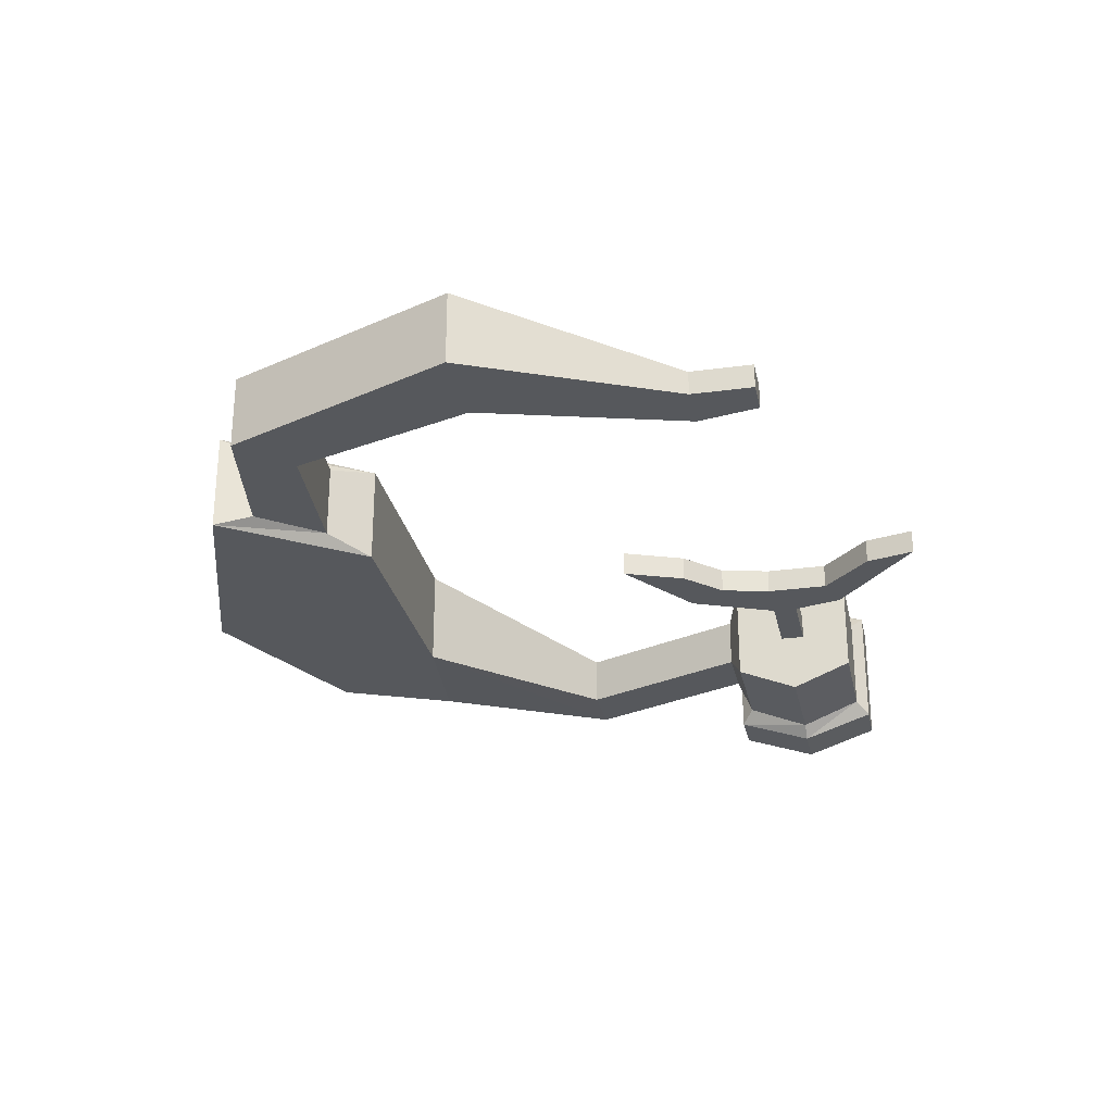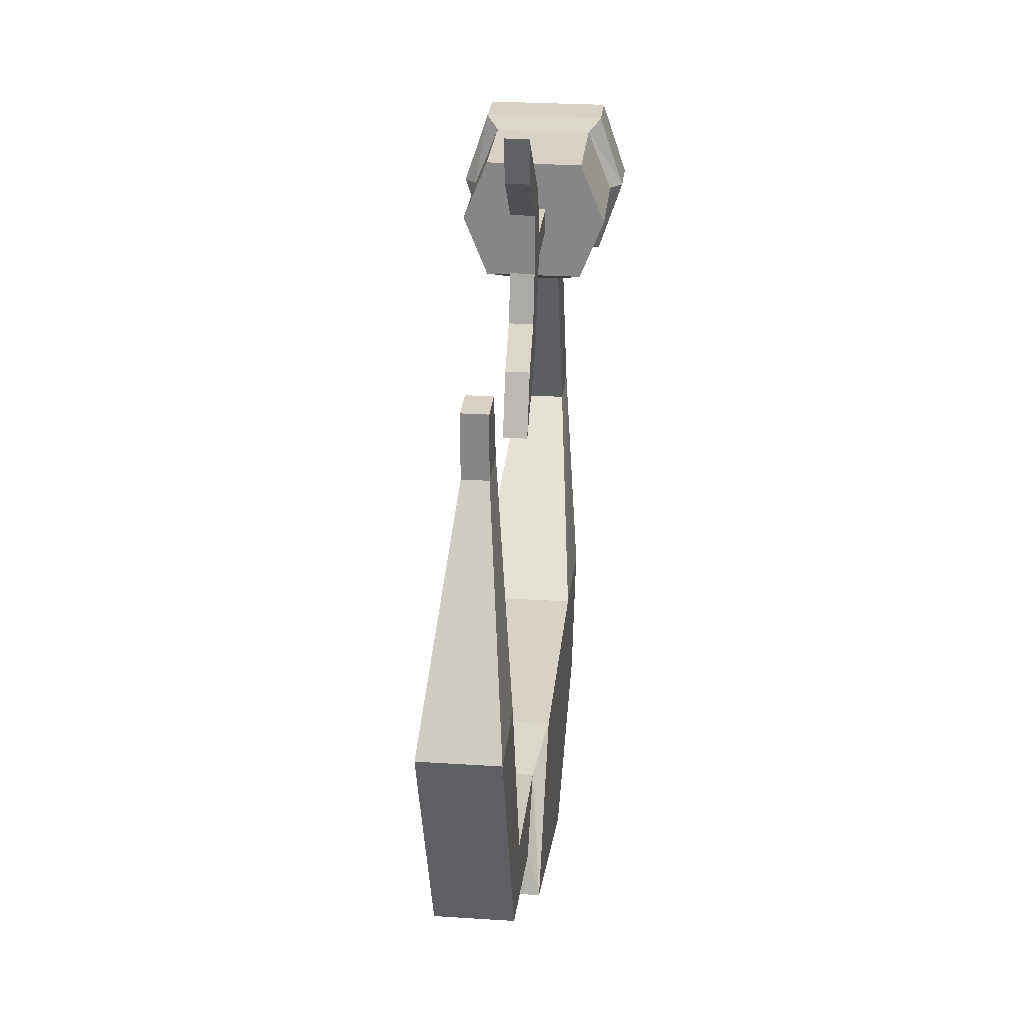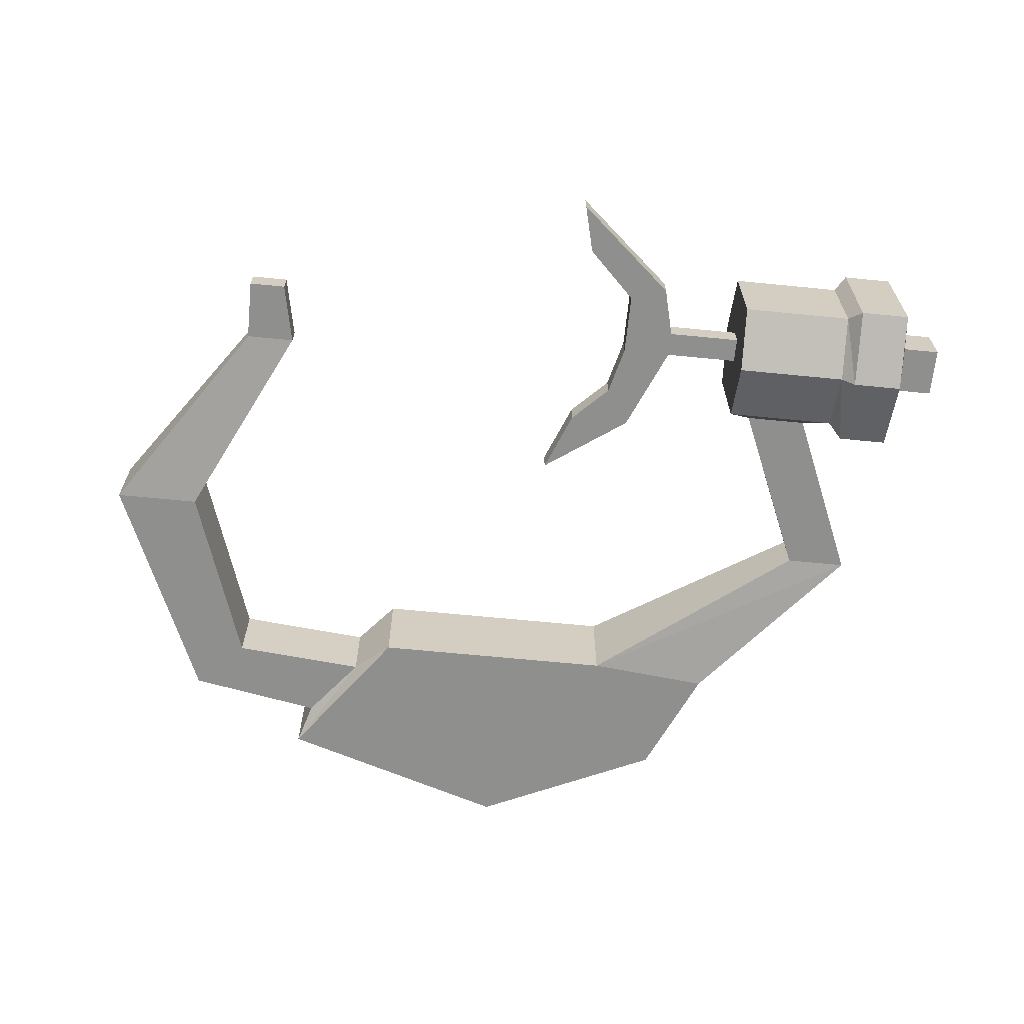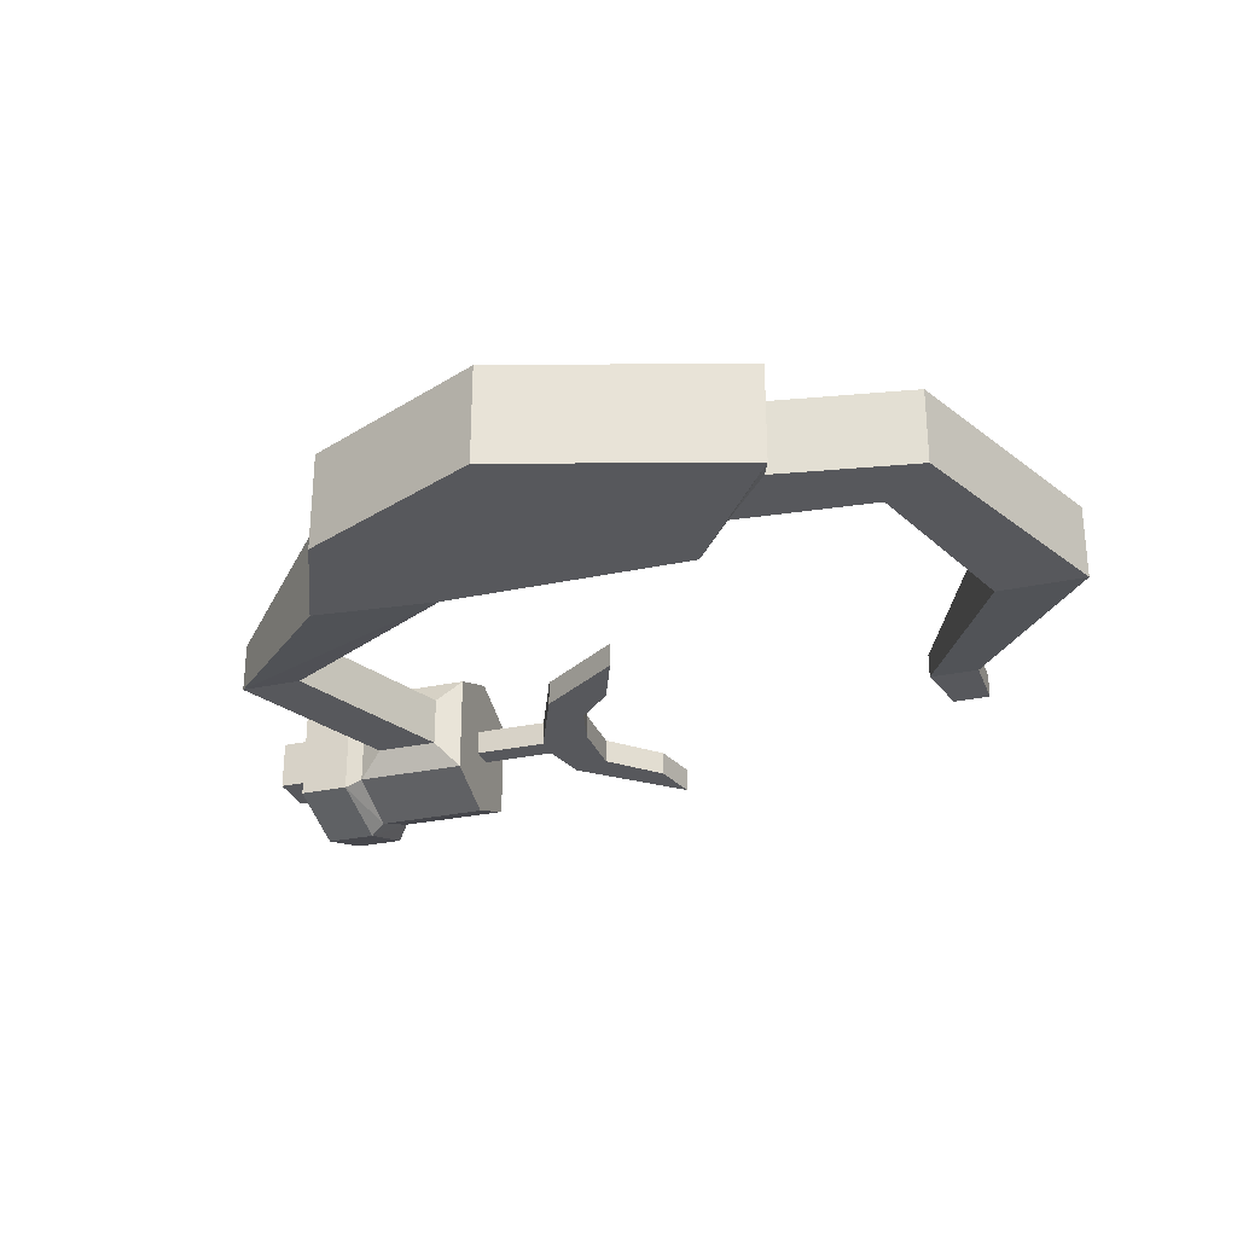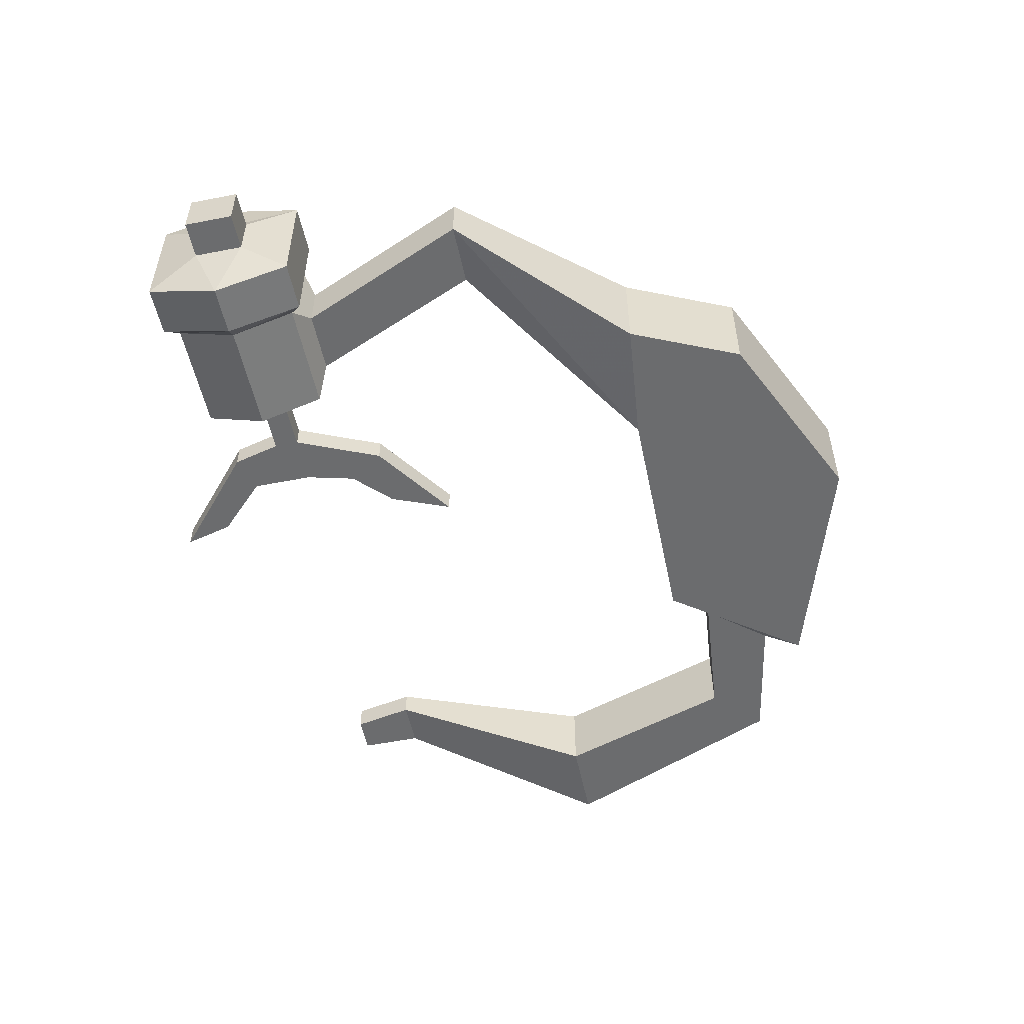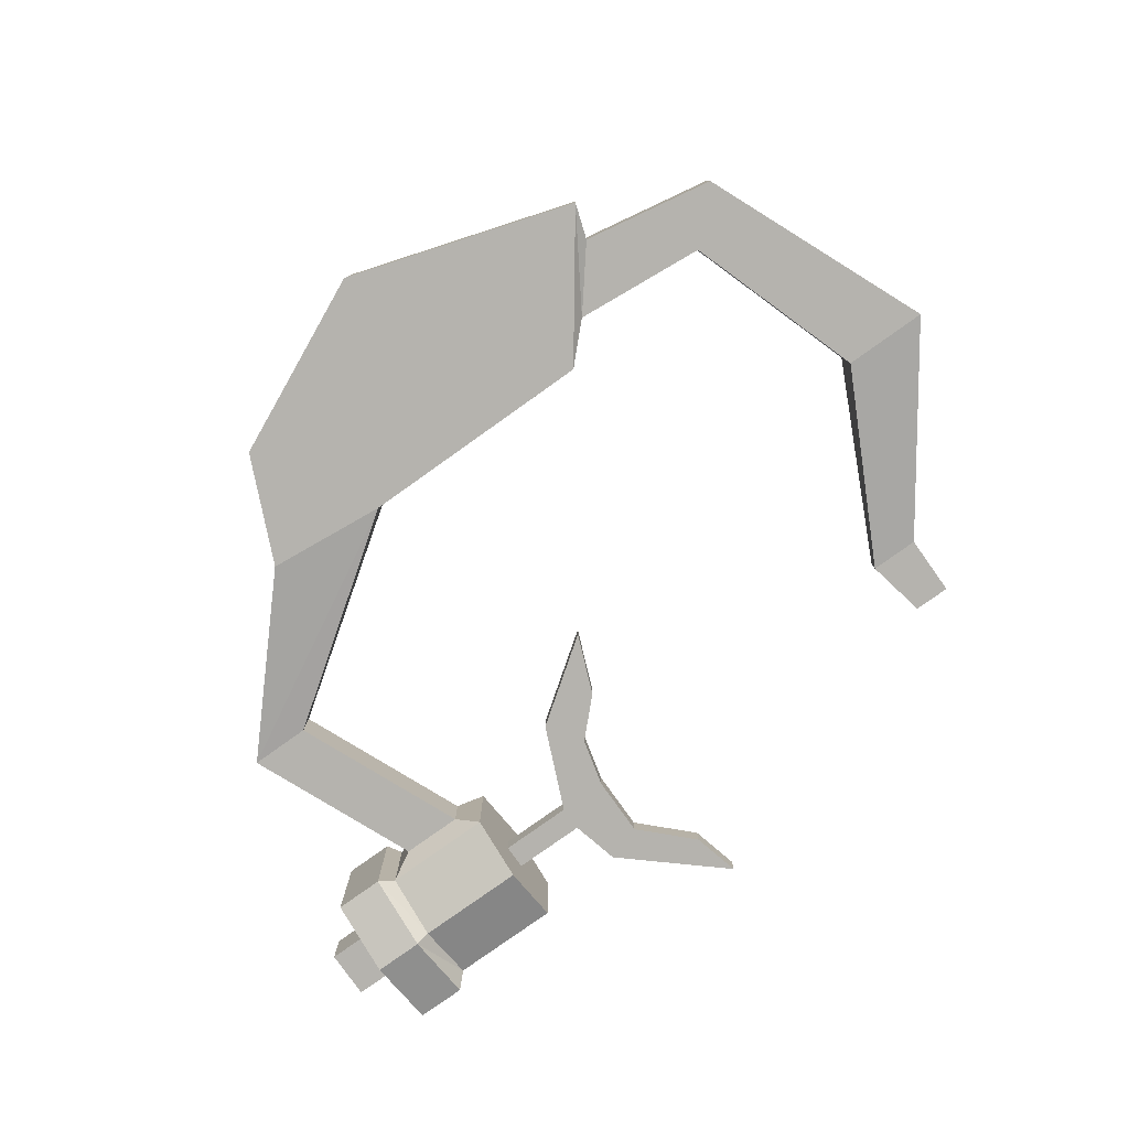
<metadata>
{"format":"obj","ext":"obj","renderer":"f3d","projection":"perspective","resolution":1024,"background":"white","views":[{"elev":-27.7,"azim":-78.2,"up":"+Y"},{"elev":27.2,"azim":-84.3,"up":"+Z"},{"elev":-65.2,"azim":-5.7,"up":"+Y"},{"elev":-28.7,"azim":-161.9,"up":"+Y"},{"elev":-53.6,"azim":101.8,"up":"+Y"},{"elev":-80.0,"azim":-144.6,"up":"+Y"}]}
</metadata>
<code>
v -0.1094 -0.07812 -0.1797
v -0.1953 -0.07812 -0.1719
v -0.2266 -0.07812 -0.2031
v -0.1406 -0.07812 -0.2188
v -0.1484 -0.08594 -0.2422
v -0.08594 -0.08594 -0.1562
v -0.1094 -0.03125 -0.1797
v -0.1953 -0.03125 -0.1719
v -0.2344 -0.03125 -0.05469
v -0.2344 -0.07812 -0.05469
v -0.2891 -0.07812 -0.05469
v -0.2266 -0.03125 -0.2031
v -0.1406 -0.03125 -0.2188
v -0.1484 -0.02344 -0.2422
v 0 -0.02344 -0.2891
v 0 -0.08594 -0.2891
v 0.07031 -0.08594 -0.1562
v -0.08594 -0.02344 -0.1562
v -0.2891 -0.03125 -0.05469
v -0.2031 -0.04688 0.07031
v -0.1719 -0.04688 0.07031
v -0.1719 -0.0625 0.07031
v -0.2031 -0.0625 0.07031
v -0.2031 -0.0625 0.1094
v -0.2031 -0.04688 0.1094
v -0.1797 -0.04688 0.1094
v -0.1797 -0.0625 0.1094
v 0.07031 -0.02344 -0.1562
v 0.1172 -0.02344 -0.2344
v 0.1172 -0.08594 -0.2344
v 0.1484 -0.08594 -0.1641
v 0.2422 -0.07031 -0.0625
v 0.2031 -0.07031 -0.0625
v 0.1484 -0.02344 -0.1641
v 0.2031 -0.03906 -0.0625
v 0.2422 -0.03906 -0.0625
v 0.1953 -0.03906 0.04688
v 0.1953 -0.07031 0.04688
v 0.1562 -0.07031 0.04688
v 0.1562 -0.03906 0.04688
v 0.1406 -0.02344 0.05469
v 0.2109 -0.02344 0.05469
v 0.2109 -0.08594 0.05469
v 0.1406 -0.08594 0.05469
v 0.1406 -0.0625 0.08594
v 0.1406 -0.04688 0.08594
v 0.1406 -0.007812 0.09375
v 0.2109 -0.007812 0.09375
v 0.2188 0 0.09375
v 0.2188 -0.01562 0.04688
v 0.2188 -0.09375 0.04688
v 0.2109 -0.1016 0.09375
v 0.1406 -0.1016 0.09375
v 0.1406 -0.0625 0.1016
v 0.09375 -0.0625 0.1016
v 0.09375 -0.0625 0.08594
v 0.09375 -0.04688 0.08594
v 0.1406 -0.04688 0.1016
v 0.1406 -0.02344 0.1328
v 0.2109 -0.02344 0.1328
v 0.2188 -0.01562 0.1406
v 0.25 -0.01562 0.1406
v 0.25 0 0.09375
v 0.25 -0.01562 0.04688
v 0.25 -0.09375 0.04688
v 0.2188 -0.1094 0.09375
v 0.2109 -0.08594 0.1328
v 0.1406 -0.08594 0.1328
v 0.09375 -0.04688 0.1016
v 0.08594 -0.04688 0.1328
v 0.08594 -0.0625 0.1328
v 0.0625 -0.0625 0.1016
v 0.0625 -0.0625 0.08594
v 0.05469 -0.0625 0.05469
v 0.07031 -0.0625 0.03125
v 0.07031 -0.04688 0.03125
v 0.0625 -0.04688 0.08594
v 0.2188 -0.09375 0.1406
v 0.25 -0.09375 0.1406
v 0.2578 -0.07031 0.1094
v 0.2578 -0.03906 0.1094
v 0.2578 -0.03906 0.07812
v 0.2578 -0.07031 0.07812
v 0.25 -0.1094 0.09375
v 0.0625 -0.04688 0.1016
v 0.0625 -0.04688 0.125
v 0.03125 -0.04688 0.1562
v 0.02344 -0.04688 0.1875
v 0.02344 -0.0625 0.1875
v 0.0625 -0.0625 0.125
v 0.03125 -0.0625 0.1562
v 0.05469 -0.04688 0.05469
v 0.03125 -0.04688 0.03125
v 0.03125 -0.0625 0.03125
v 0.01562 -0.0625 -0.007812
v 0.01562 -0.04688 -0.007812
v 0.2812 -0.07031 0.07812
v 0.2812 -0.07031 0.1094
v 0.2812 -0.03906 0.1094
v 0.2812 -0.03906 0.07812
f 1 2 3
f 1 3 4
f 2 10 3
f 3 10 11
f 7 13 8
f 8 13 12
f 8 12 19
f 8 19 9
f 9 19 20
f 9 20 21
f 10 22 11
f 11 22 23
f 20 25 21
f 21 25 26
f 22 27 23
f 23 27 24
f 41 44 45
f 41 45 46
f 41 46 47
f 44 53 54
f 44 54 45
f 46 58 47
f 47 58 59
f 53 68 54
f 54 68 58
f 68 59 58
f 77 73 72
f 77 72 85
f 72 90 85
f 85 90 86
f 86 90 91
f 86 91 87
f 73 77 92
f 73 92 74
f 74 92 93
f 74 93 94
f 1 4 5
f 1 5 6
f 1 6 7
f 4 13 14
f 4 14 5
f 6 18 7
f 7 18 13
f 13 18 14
f 49 61 62
f 49 62 63
f 49 63 50
f 50 63 64
f 50 64 51
f 51 64 65
f 51 65 66
f 61 78 79
f 61 79 62
f 65 84 66
f 66 84 78
f 78 84 79
f 80 83 97
f 80 97 98
f 80 98 81
f 81 98 99
f 81 99 82
f 82 99 100
f 82 100 83
f 83 100 97
f 97 100 99
f 97 99 98
f 1 7 2
f 2 7 8
f 2 8 9
f 2 9 10
f 3 11 12
f 3 12 4
f 4 12 13
f 5 16 6
f 6 16 17
f 9 21 10
f 10 21 22
f 11 23 19
f 11 19 12
f 19 23 20
f 20 23 24
f 20 24 25
f 21 26 22
f 22 26 27
f 14 18 15
f 15 18 28
f 15 28 29
f 16 30 17
f 17 30 31
f 17 33 28
f 34 31 30
f 34 30 29
f 34 29 28
f 34 36 31
f 31 36 32
f 32 36 37
f 32 37 38
f 33 39 35
f 33 35 28
f 35 39 40
f 37 40 41
f 37 41 42
f 37 42 38
f 38 42 43
f 38 43 39
f 39 43 44
f 39 44 40
f 40 44 41
f 41 47 42
f 42 47 48
f 43 52 44
f 44 52 53
f 45 54 55
f 45 55 56
f 45 56 46
f 46 56 57
f 46 57 58
f 54 58 69
f 54 69 55
f 55 69 70
f 55 70 71
f 56 75 57
f 57 75 76
f 57 69 58
f 59 68 67
f 59 67 60
f 70 88 71
f 71 88 89
f 75 95 76
f 76 95 96
f 5 14 15
f 5 15 16
f 15 29 16
f 16 29 30
f 17 31 32
f 17 32 33
f 34 28 35
f 34 35 36
f 32 38 33
f 33 38 39
f 35 40 36
f 36 40 37
f 42 48 49
f 42 49 50
f 42 50 43
f 43 50 51
f 43 51 52
f 48 60 61
f 48 61 49
f 51 66 52
f 52 66 67
f 60 67 78
f 60 78 61
f 62 79 80
f 62 80 81
f 62 81 63
f 63 81 64
f 64 81 82
f 64 82 65
f 65 82 83
f 65 83 84
f 66 78 67
f 79 84 80
f 80 84 83
f 6 17 18
f 17 28 18
f 47 59 48
f 48 59 60
f 52 67 53
f 53 67 68
f 55 71 72
f 55 72 56
f 56 72 73
f 56 73 74
f 56 74 75
f 57 76 77
f 57 77 69
f 77 85 69
f 69 85 86
f 69 86 70
f 70 86 87
f 70 87 88
f 71 89 90
f 71 90 72
f 90 89 91
f 74 94 75
f 75 94 95
f 76 96 92
f 76 92 77
f 96 93 92
f 24 27 25
f 25 27 26
f 87 91 89
f 87 89 88
f 96 95 94
f 96 94 93

</code>
